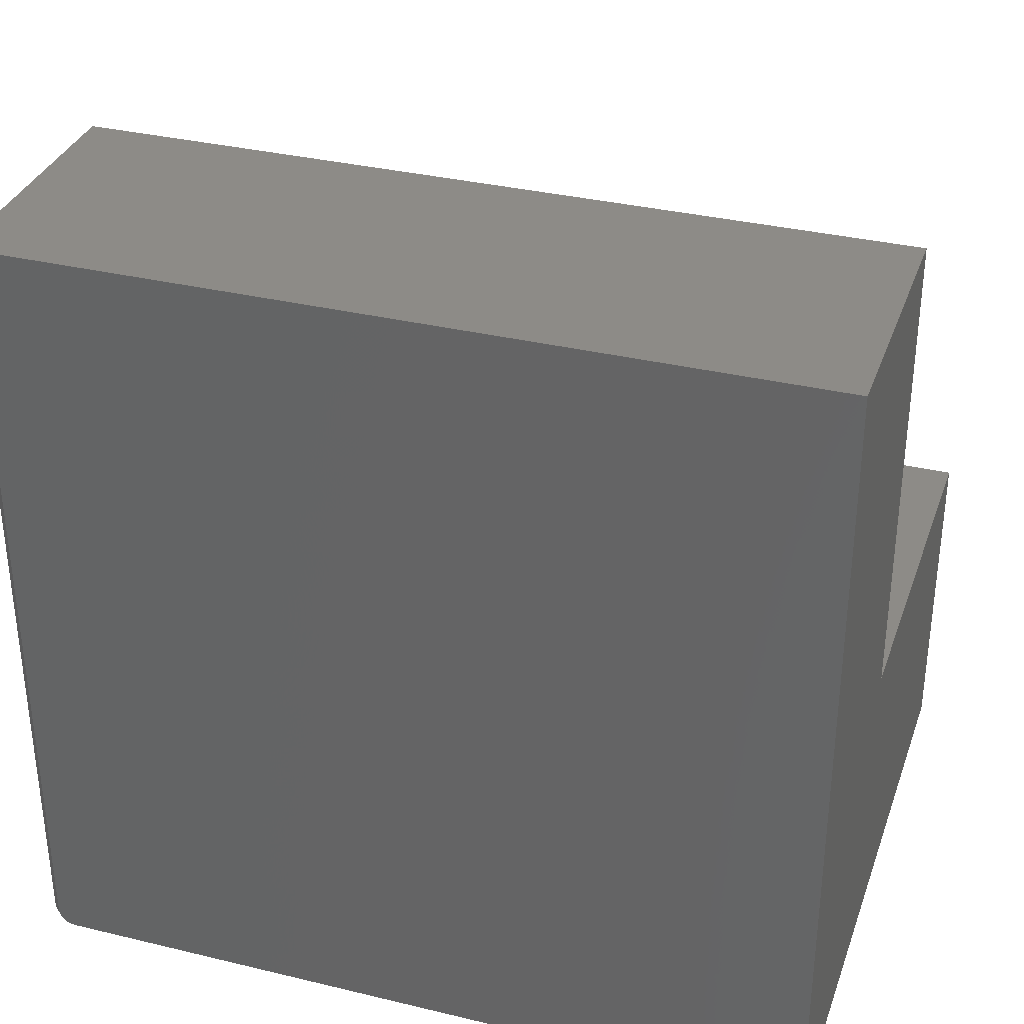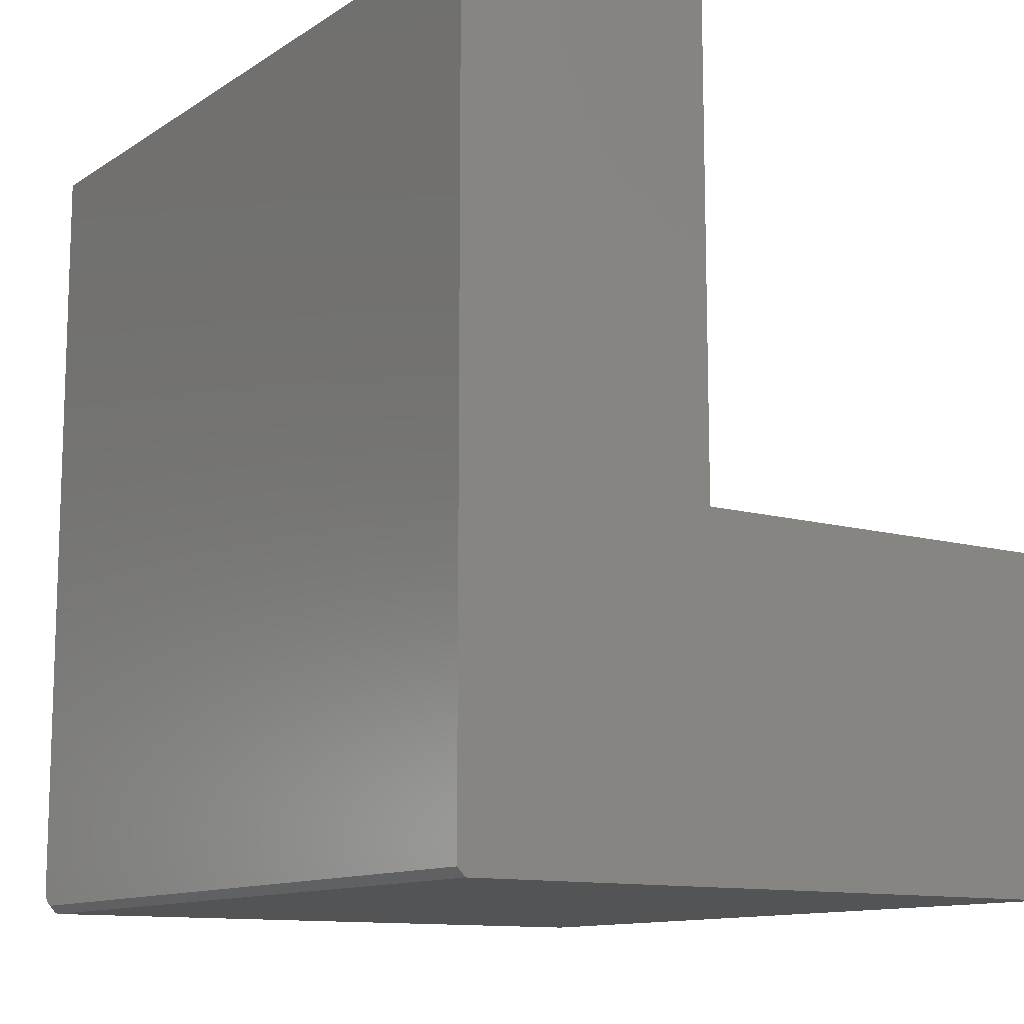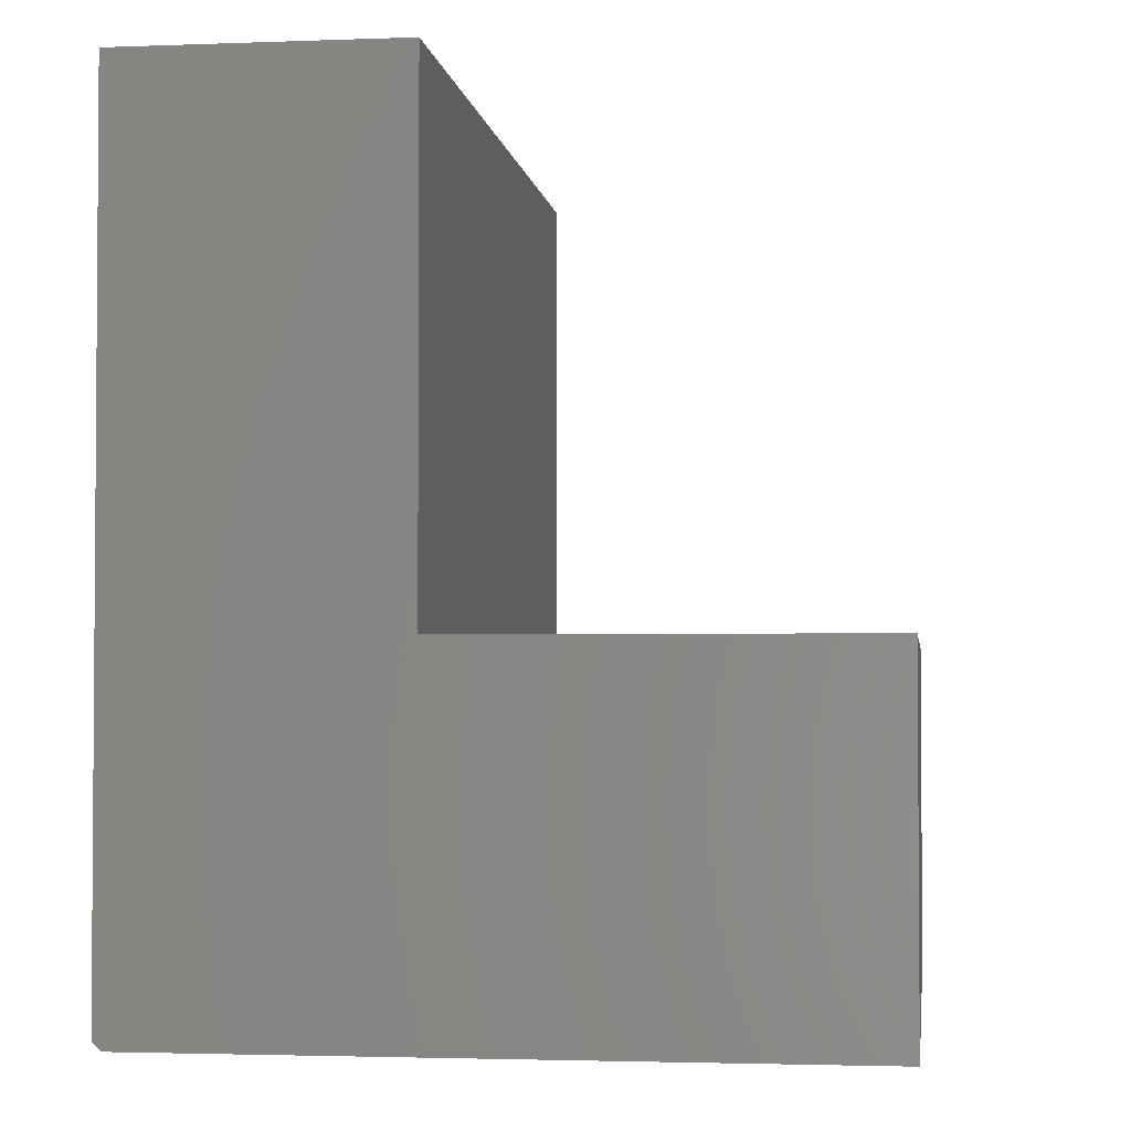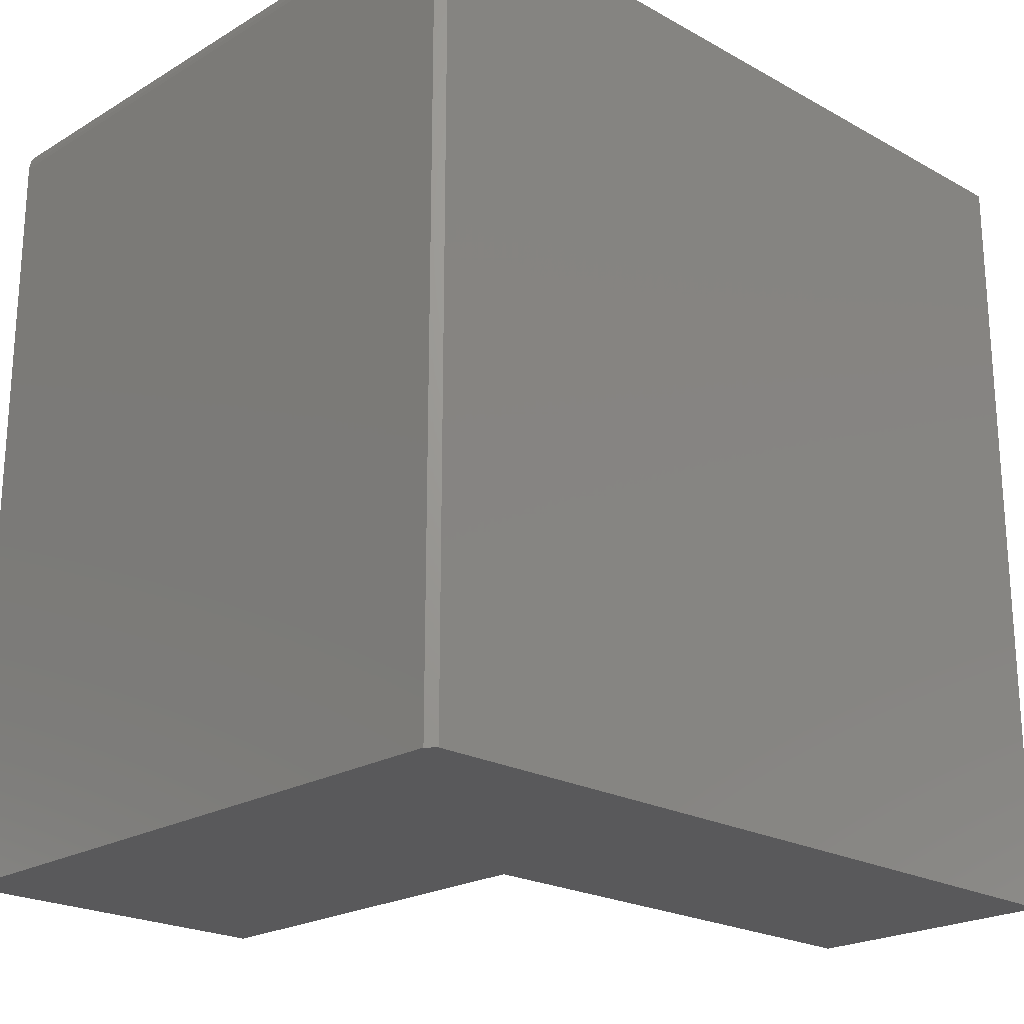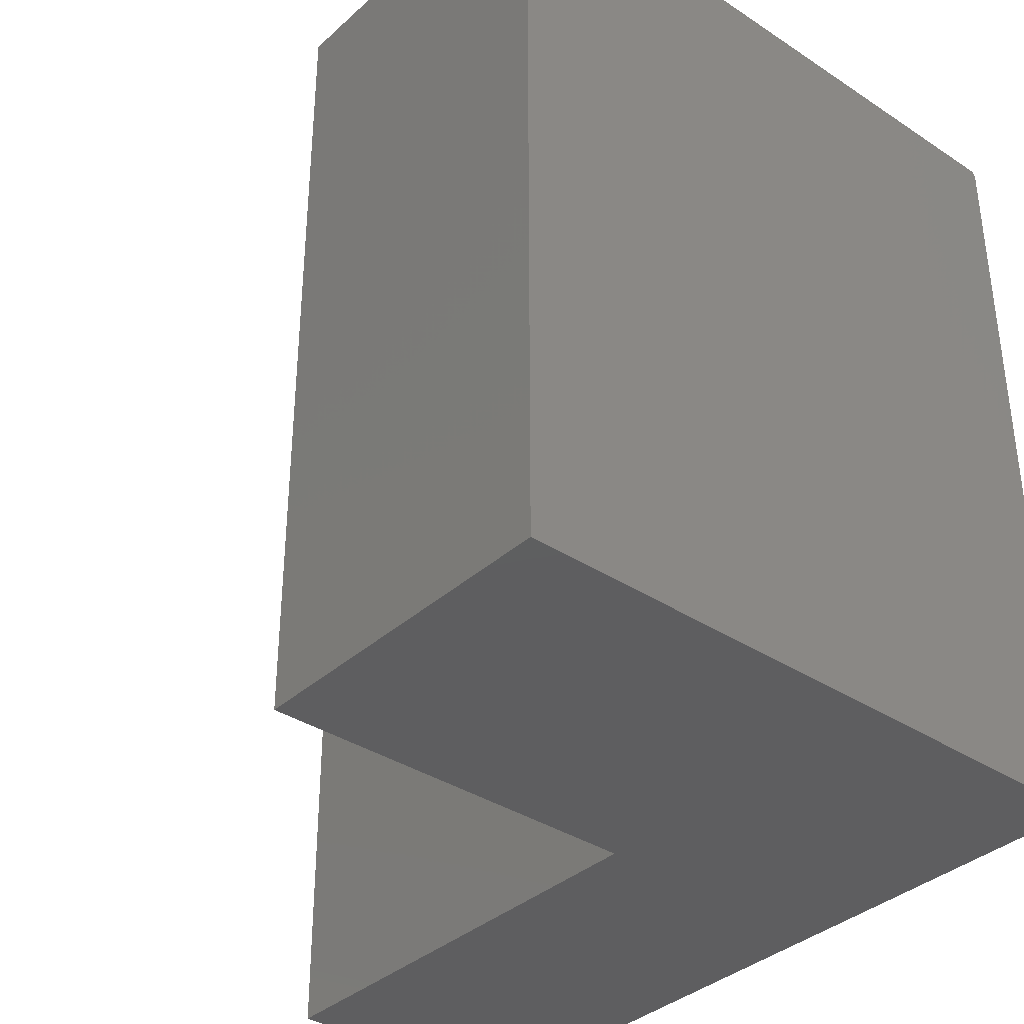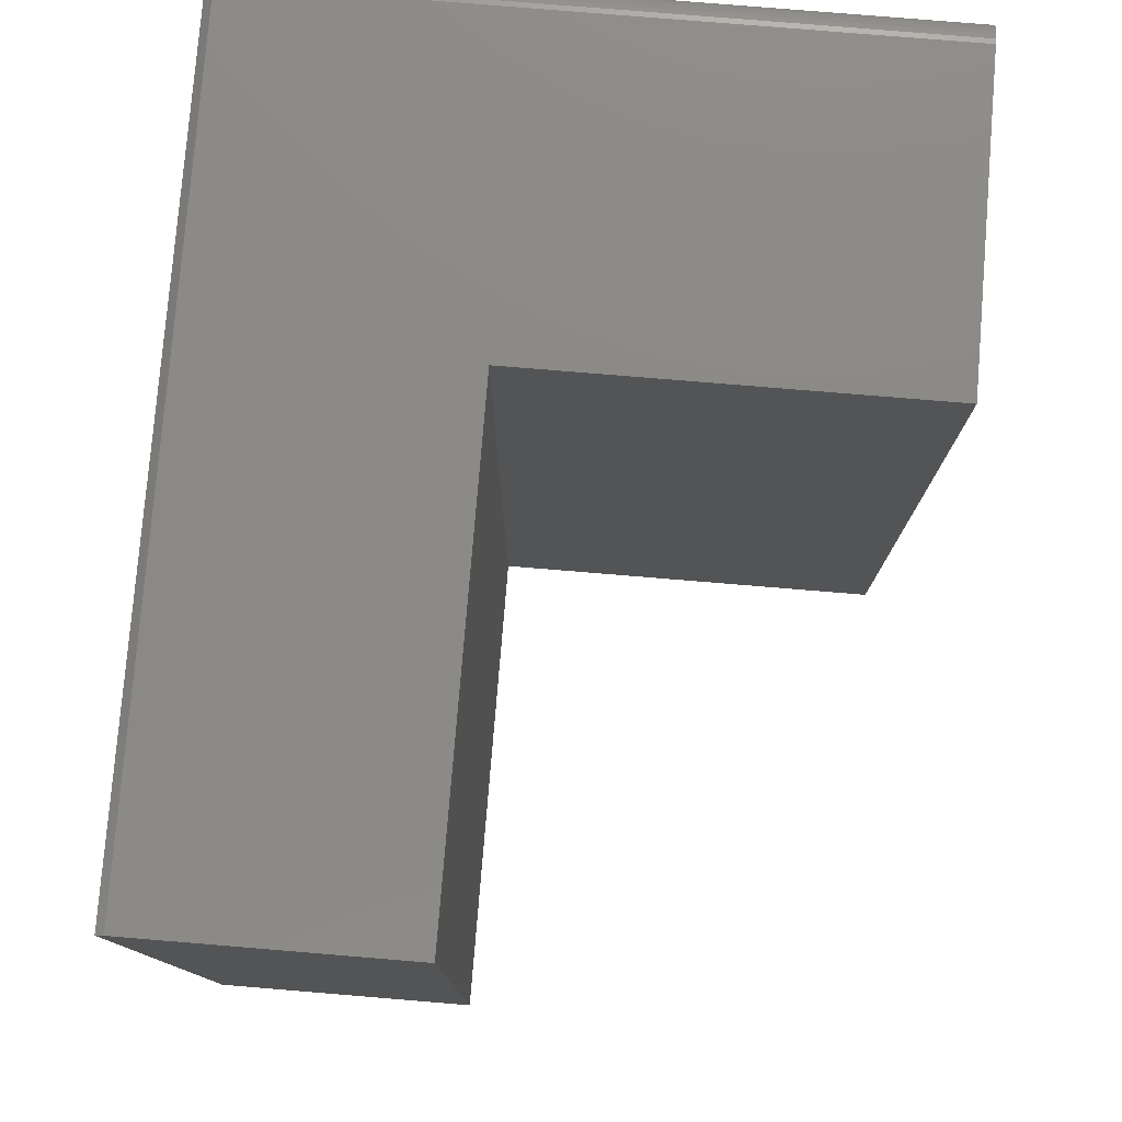
<metadata>
{"format":"stl","ext":"stl","renderer":"f3d","projection":"perspective","resolution":1024,"background":"white","views":[{"elev":33.9,"azim":-71.9,"up":"+Z"},{"elev":-11.8,"azim":-34.2,"up":"+Z"},{"elev":-2.6,"azim":7.6,"up":"+Z"},{"elev":-22.0,"azim":-134.0,"up":"+Y"},{"elev":-36.2,"azim":139.4,"up":"+Y"},{"elev":78.4,"azim":4.7,"up":"+Y"}]}
</metadata>
<code>
# stl→obj: 39 verts, 74 faces
v 0.007812 0 0.02344
v 0.6079 0 0.02344
v 0.007812 -0.0004503 0.01887
v 0.6079 -0.0004503 0.01887
v 0.007812 -0.001784 0.01447
v 0.6079 -0.001784 0.01447
v 0.007812 -0.00395 0.01042
v 0.6079 -0.00395 0.01042
v 0.007812 -0.006865 0.006865
v 0.6079 -0.006865 0.006865
v 0.007812 -0.01042 0.00395
v 0.6079 -0.01042 0.00395
v 0.007812 -0.01447 0.001784
v 0.6079 -0.01447 0.001784
v 0.007812 -0.01887 0.0004503
v 0.6079 -0.01887 0.0004503
v 0.007812 -0.02344 -4.784e-19
v 0.6079 -0.02344 -3.722e-17
v 0.2447 0 0.75
v 0.2447 0 0.3079
v 0.007812 0 0.75
v 0.6079 0 0.3079
v 1.435e-18 -0.007812 0.02344
v 1.248e-18 -0.008113 0.02039
v 1.069e-18 -0.009002 0.01746
v 4.592e-17 -0.75 0.75
v 5.551e-17 -0.007812 0.75
v 5.512e-19 -0.01746 0.009002
v 4.968e-19 -0.02039 0.008113
v 4.784e-19 -0.02344 0.007812
v 4.784e-19 -0.75 0.007812
v 9.036e-19 -0.01045 0.01476
v 7.586e-19 -0.01239 0.01239
v 6.396e-19 -0.01476 0.01045
v 0.007812 -0.75 -4.784e-19
v 0.6079 -0.75 -3.722e-17
v 0.2447 -0.75 0.75
v 0.2447 -0.75 0.3079
v 0.6079 -0.75 0.3079
f 1 2 3
f 3 2 4
f 3 4 5
f 5 4 6
f 5 6 7
f 7 6 8
f 7 8 9
f 9 8 10
f 9 10 11
f 11 10 12
f 11 12 13
f 13 12 14
f 13 14 15
f 15 14 16
f 15 16 17
f 17 16 18
f 19 20 21
f 21 20 1
f 20 22 1
f 1 22 2
f 23 24 25
f 26 27 28
f 26 28 29
f 26 29 30
f 26 30 31
f 27 23 25
f 27 25 32
f 27 32 33
f 27 33 34
f 27 34 28
f 17 18 35
f 35 18 36
f 35 36 31
f 37 26 38
f 38 26 31
f 38 31 39
f 39 31 36
f 26 37 27
f 27 37 19
f 27 19 21
f 27 21 23
f 23 21 1
f 30 17 31
f 31 17 35
f 30 29 17
f 29 15 17
f 1 3 23
f 3 24 23
f 3 5 25
f 24 3 25
f 7 9 32
f 32 5 7
f 25 5 32
f 11 13 28
f 34 11 28
f 34 33 11
f 29 13 15
f 28 13 29
f 33 32 9
f 9 11 33
f 8 14 12
f 8 12 10
f 39 36 18
f 39 18 16
f 39 16 22
f 16 14 8
f 16 8 6
f 16 6 4
f 16 4 2
f 16 2 22
f 20 19 38
f 38 19 37
f 22 20 39
f 39 20 38

</code>
